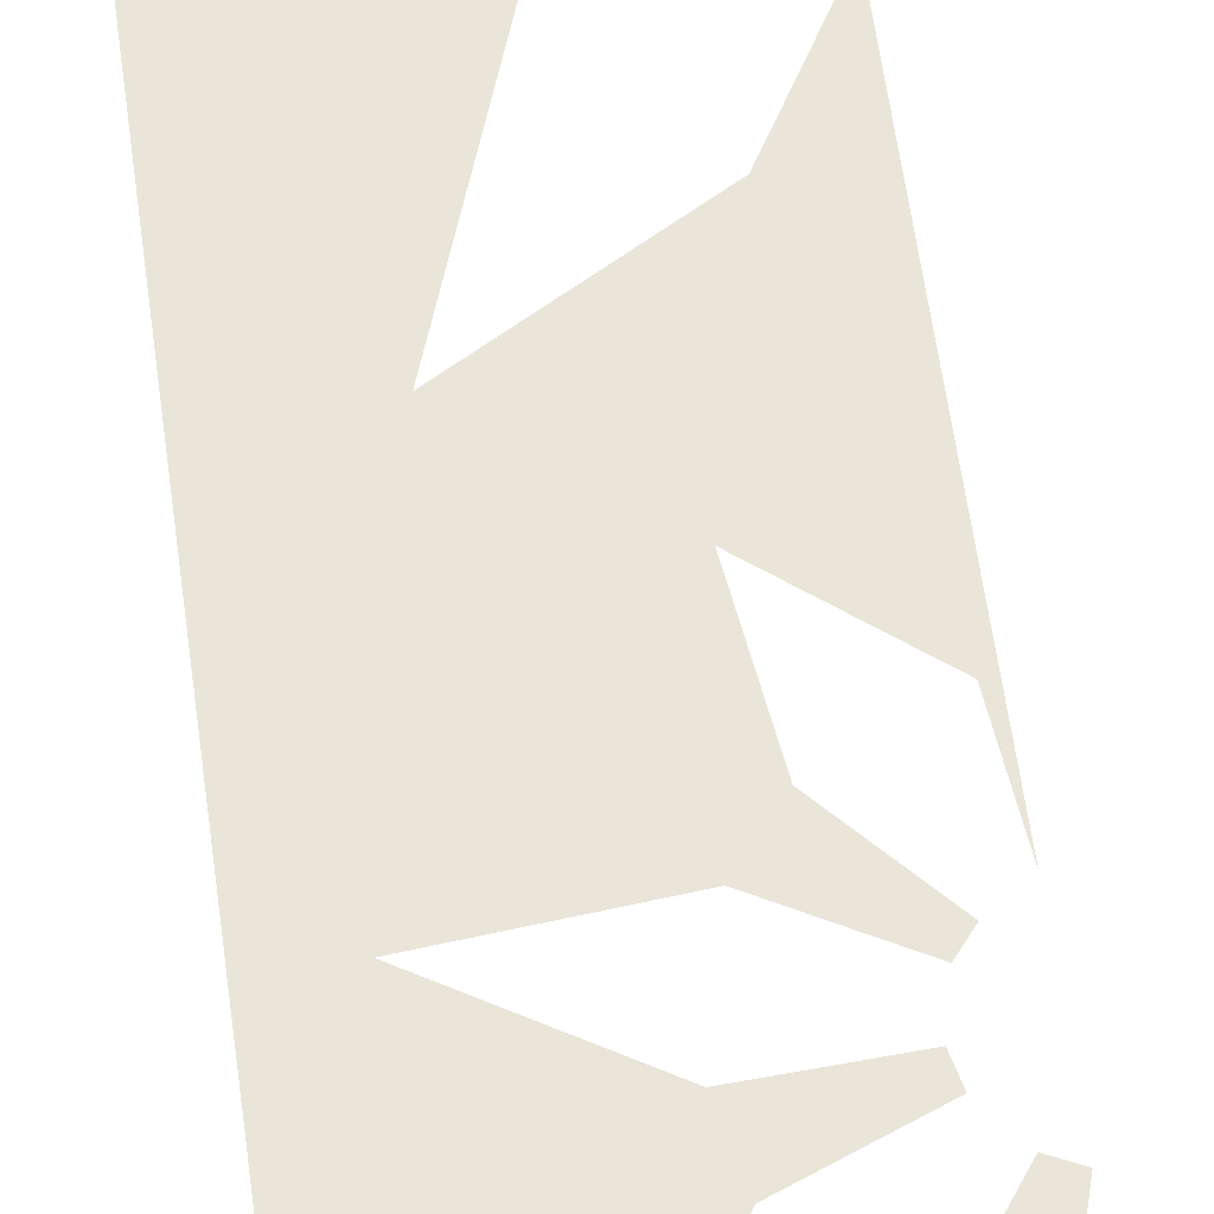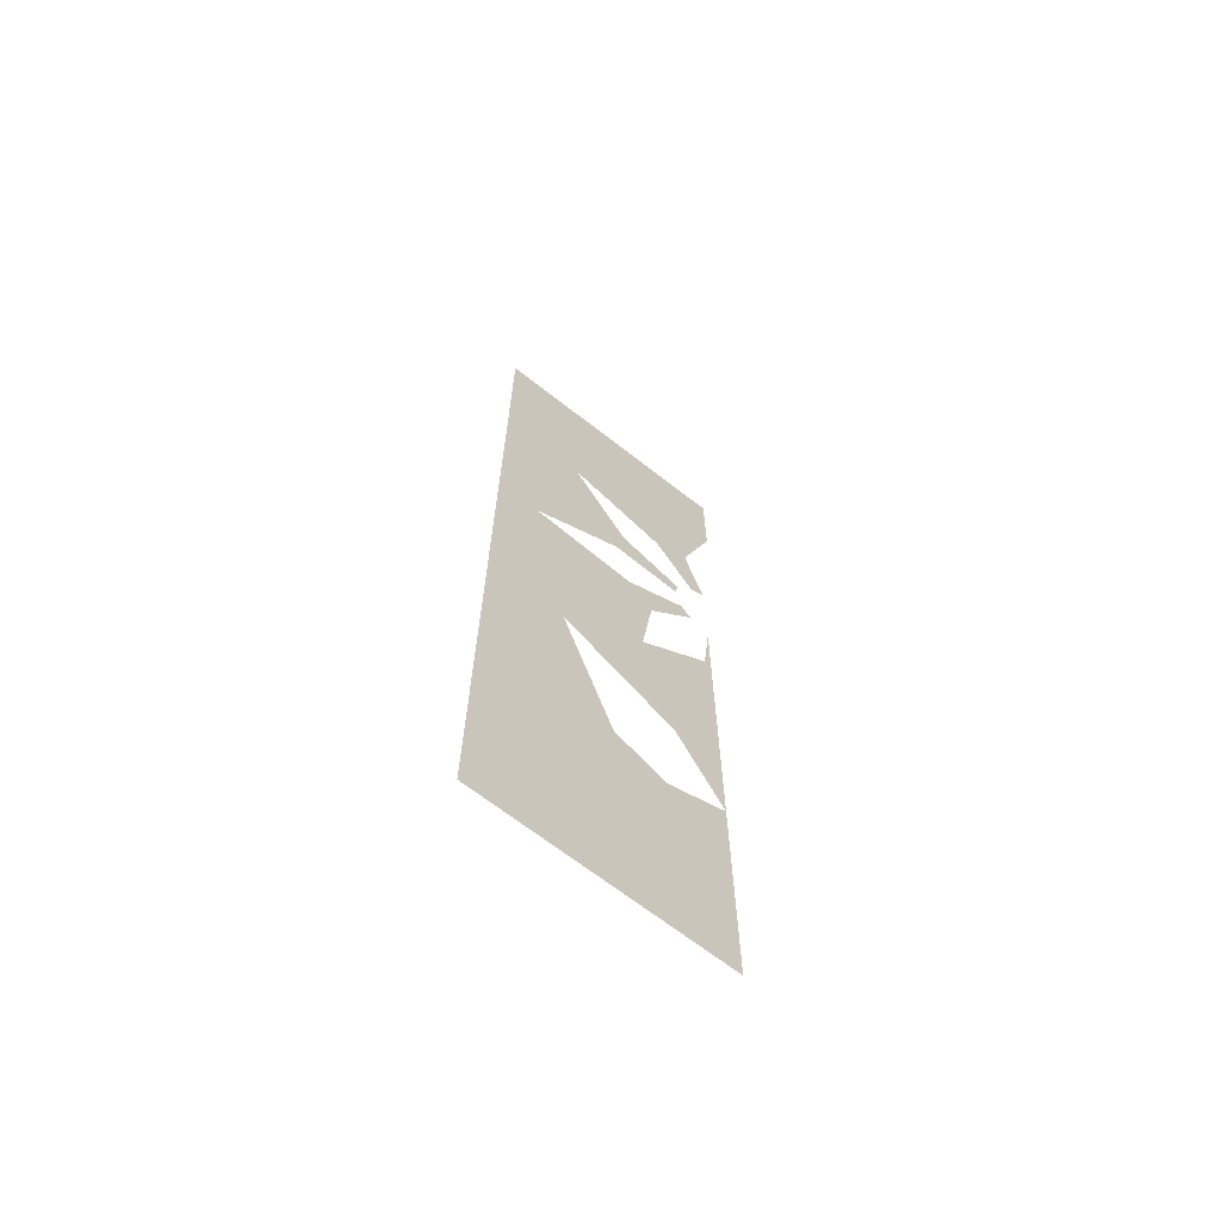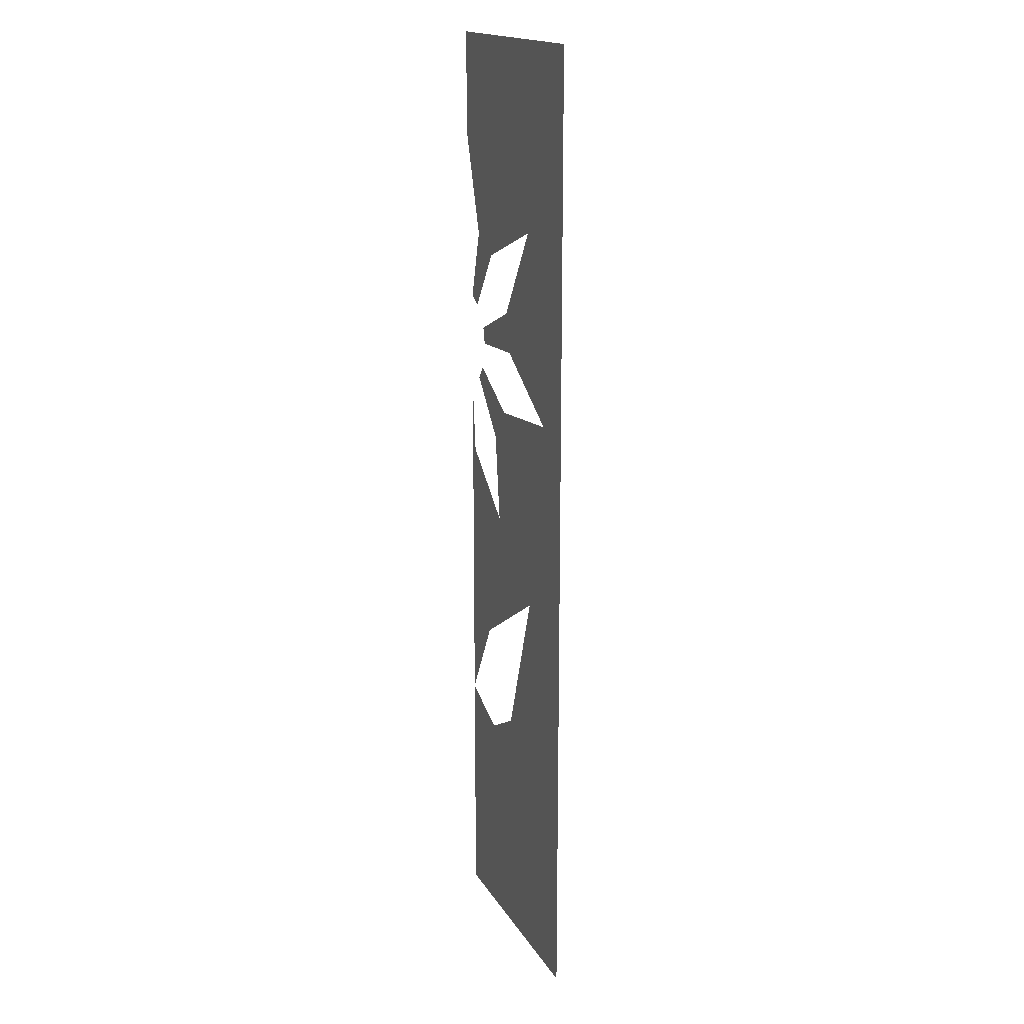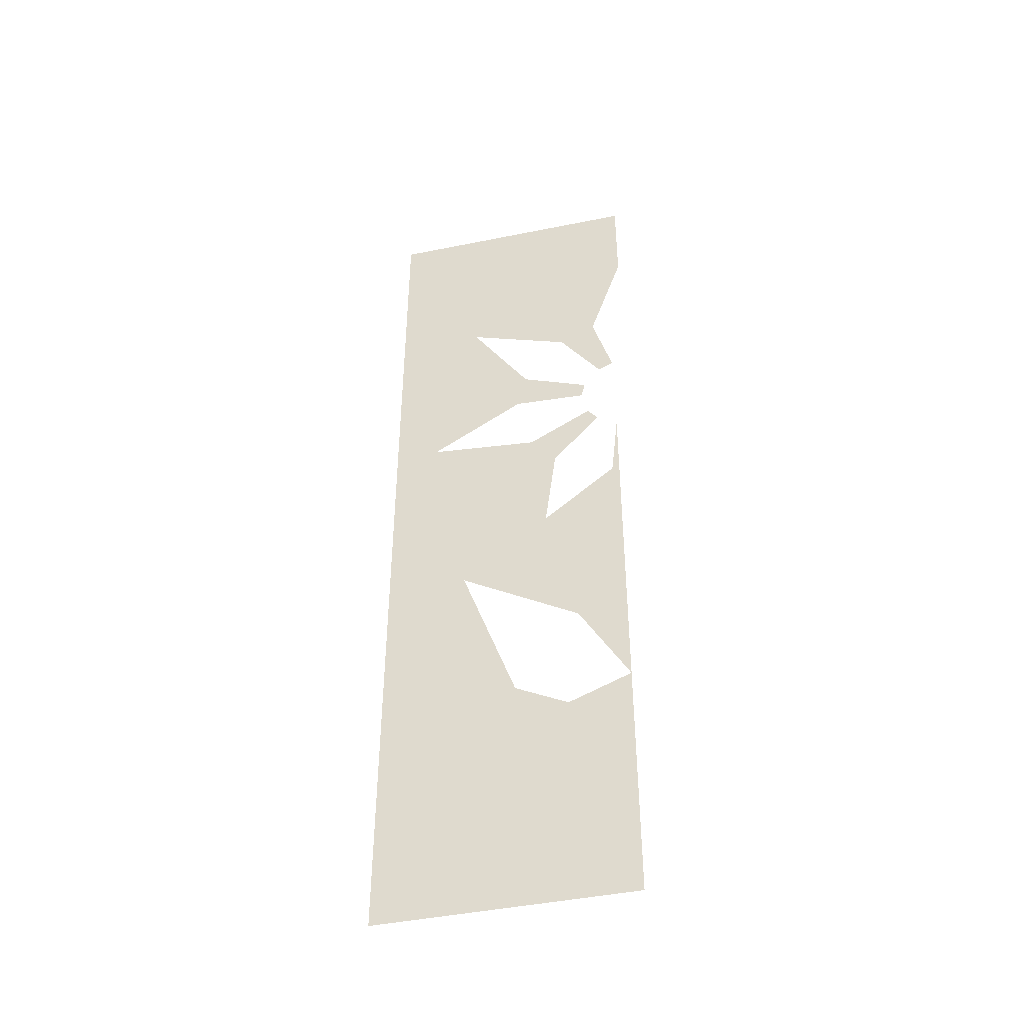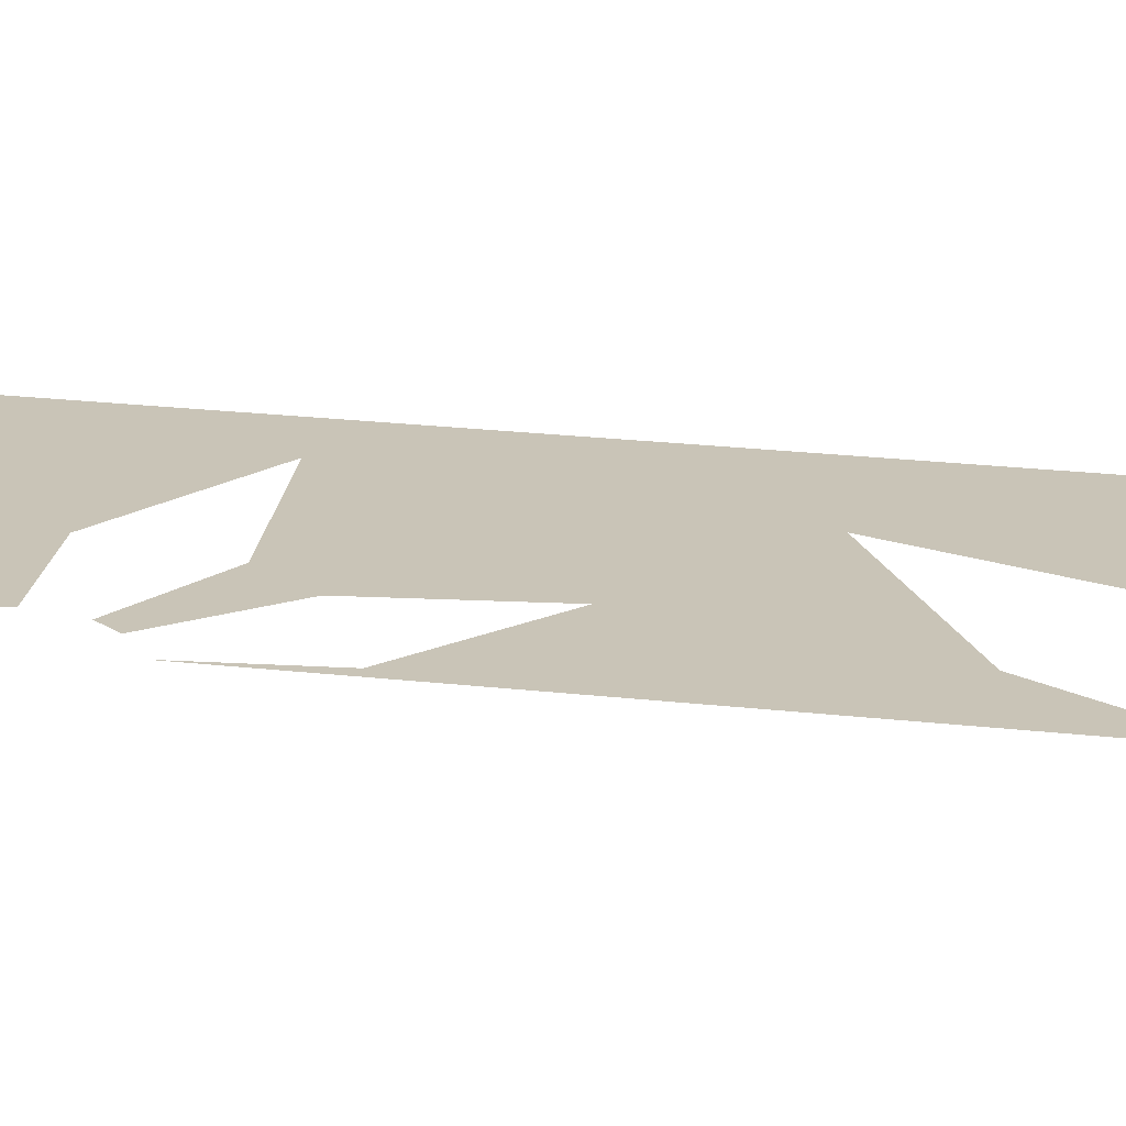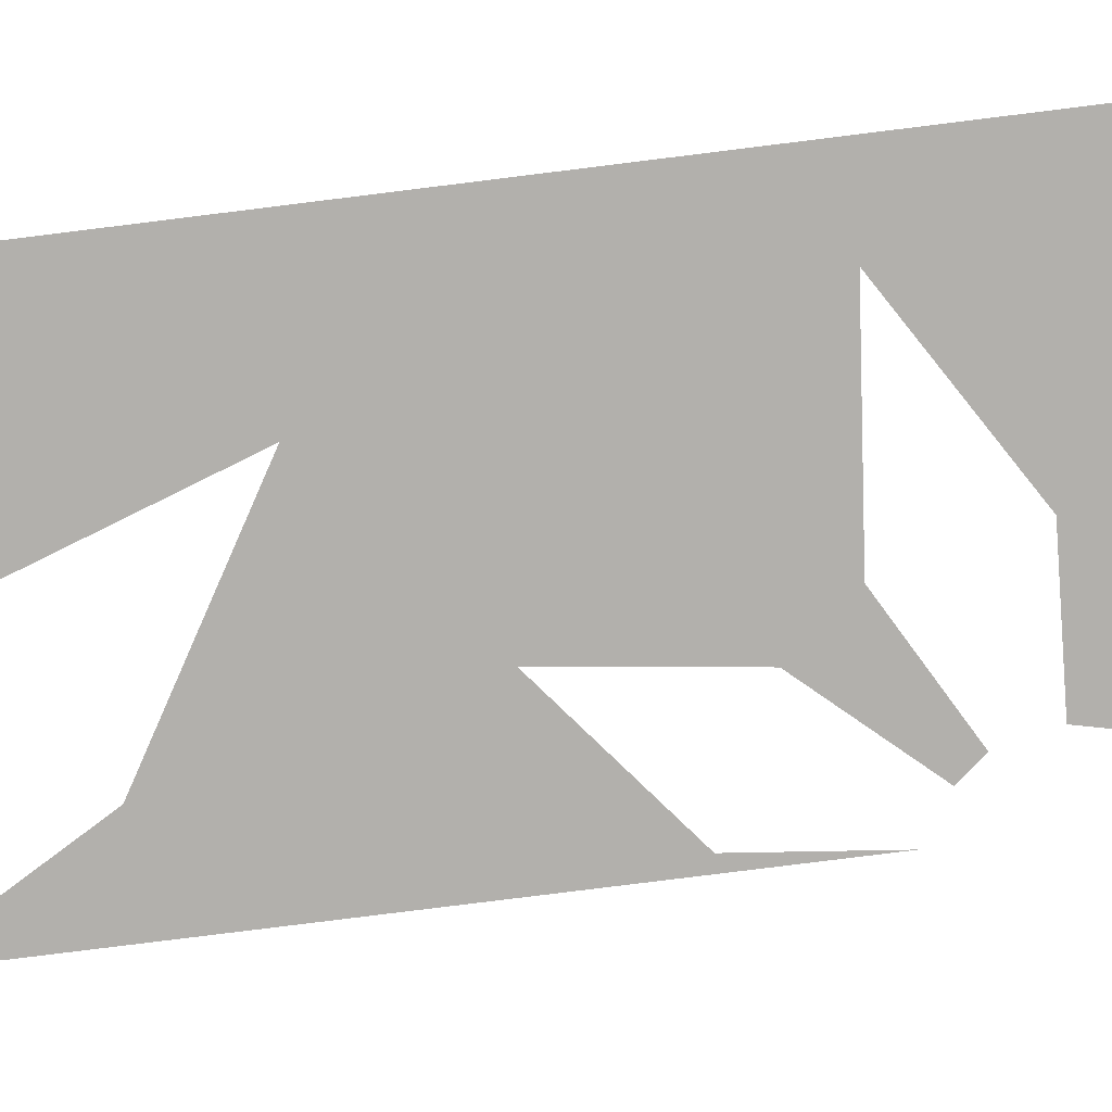
<metadata>
{"format":"obj","ext":"obj","renderer":"f3d","projection":"perspective","resolution":1024,"background":"white","views":[{"elev":58.3,"azim":172.4,"up":"+Z"},{"elev":-67.4,"azim":141.9,"up":"+Y"},{"elev":17.3,"azim":68.5,"up":"+Y"},{"elev":-45.0,"azim":-166.8,"up":"+Y"},{"elev":20.0,"azim":-77.5,"up":"+Z"},{"elev":-78.8,"azim":97.1,"up":"+Z"}]}
</metadata>
<code>
v 0.5 0.07931 0
v 0.5 1.949 0
v 0 1.949 0
v 0 1.752 0
v 0.06604 1.554 0
v 0.02708 1.42 0
v 0.05609 1.406 0
v 0.1368 1.52 0
v 0.3327 1.592 0
v 0.2191 1.417 0
v 0.08986 1.364 0
v 0.09702 1.332 0
v 0.2366 1.34 0
v 0.4148 1.232 0
v 0.2072 1.212 0
v 0.08497 1.28 0
v 0.06489 1.254 0
v 0.1582 1.15 0
v 0.1846 0.9433 0
v 0.03925 1.093 0
v 0.025 1.227 0
v 0.025 0.5464 0
v 0.1202 0.7113 0
v 0.347 0.8454 0
v 0.2439 0.5515 0
v 0.1439 0.499 0
v 0.5 1.232 0
v 0.025 0.5464 0
v 0.1439 0.499 0
v 0.5 0.07931 0
v 0.025 0.07931 0
f 8 9 2 3 4 5 6 7
f 8 7 6 5 4 3 2 9
f 13 14 27 2 9 10 11 12
f 13 12 11 10 9 2 27 14
f 18 19 24 27 14 15
f 18 15 14 27 24 19
f 15 16 17 18
f 15 18 17 16
f 18 17 16 15 14 27 24 19
f 19 23 24
f 19 24 23
f 20 19 23 22 21
f 20 21 22 23 19
f 20 21 22 23 24 19
f 25 26 1 27 24
f 25 24 27 1 26
f 28 29 30 31
f 28 31 30 29

</code>
